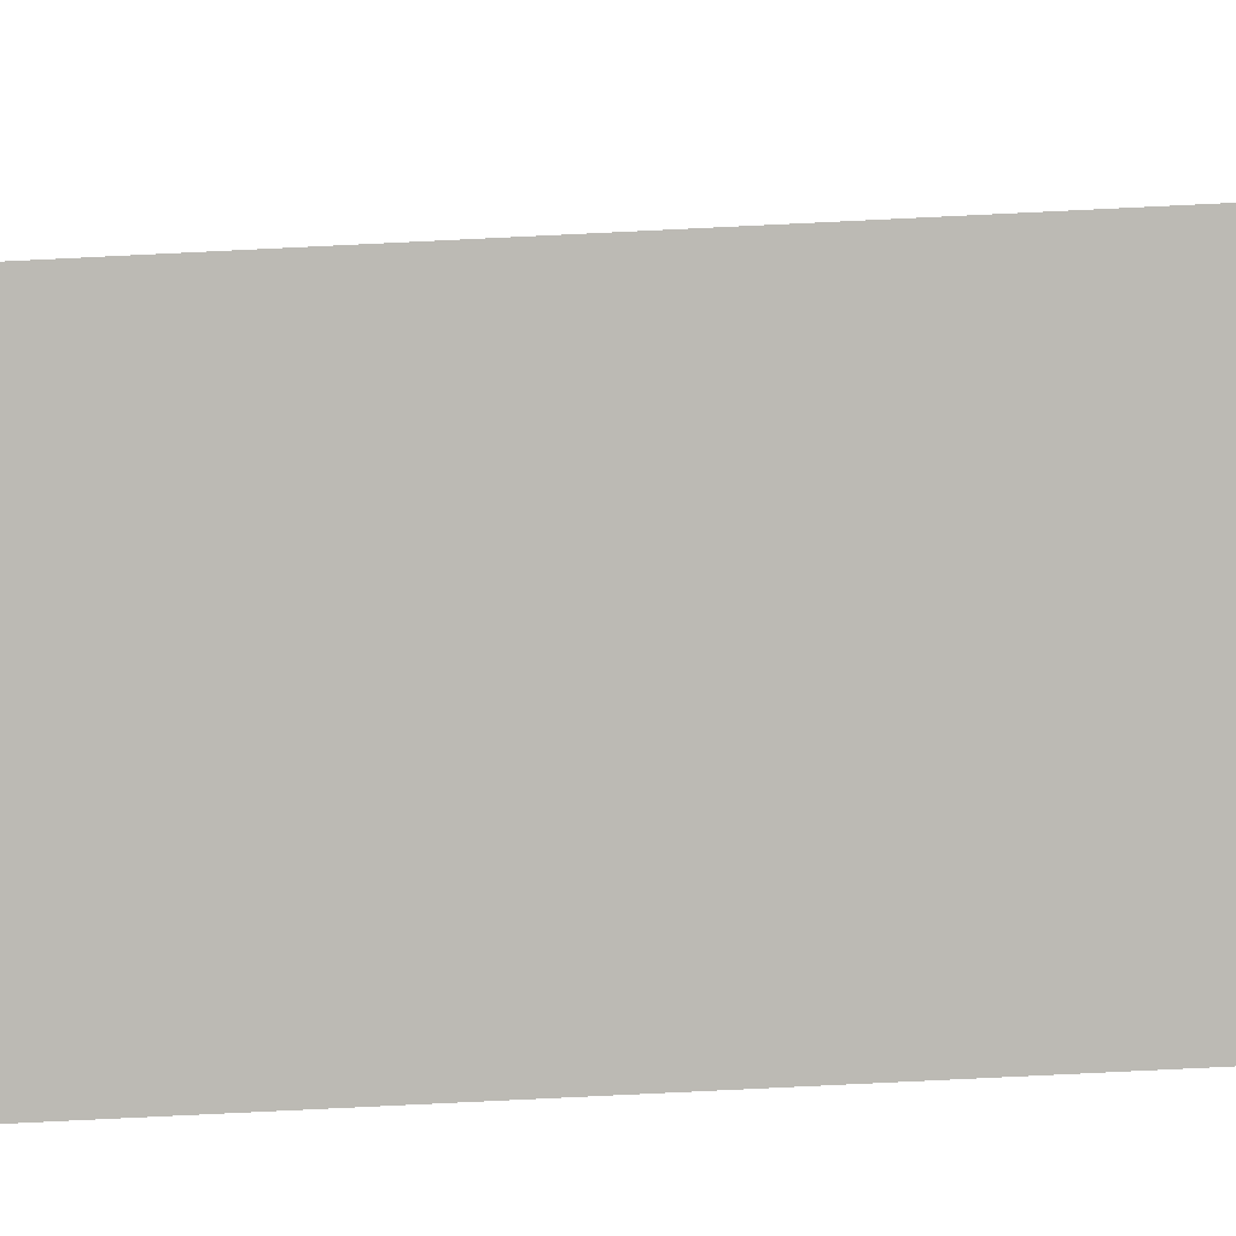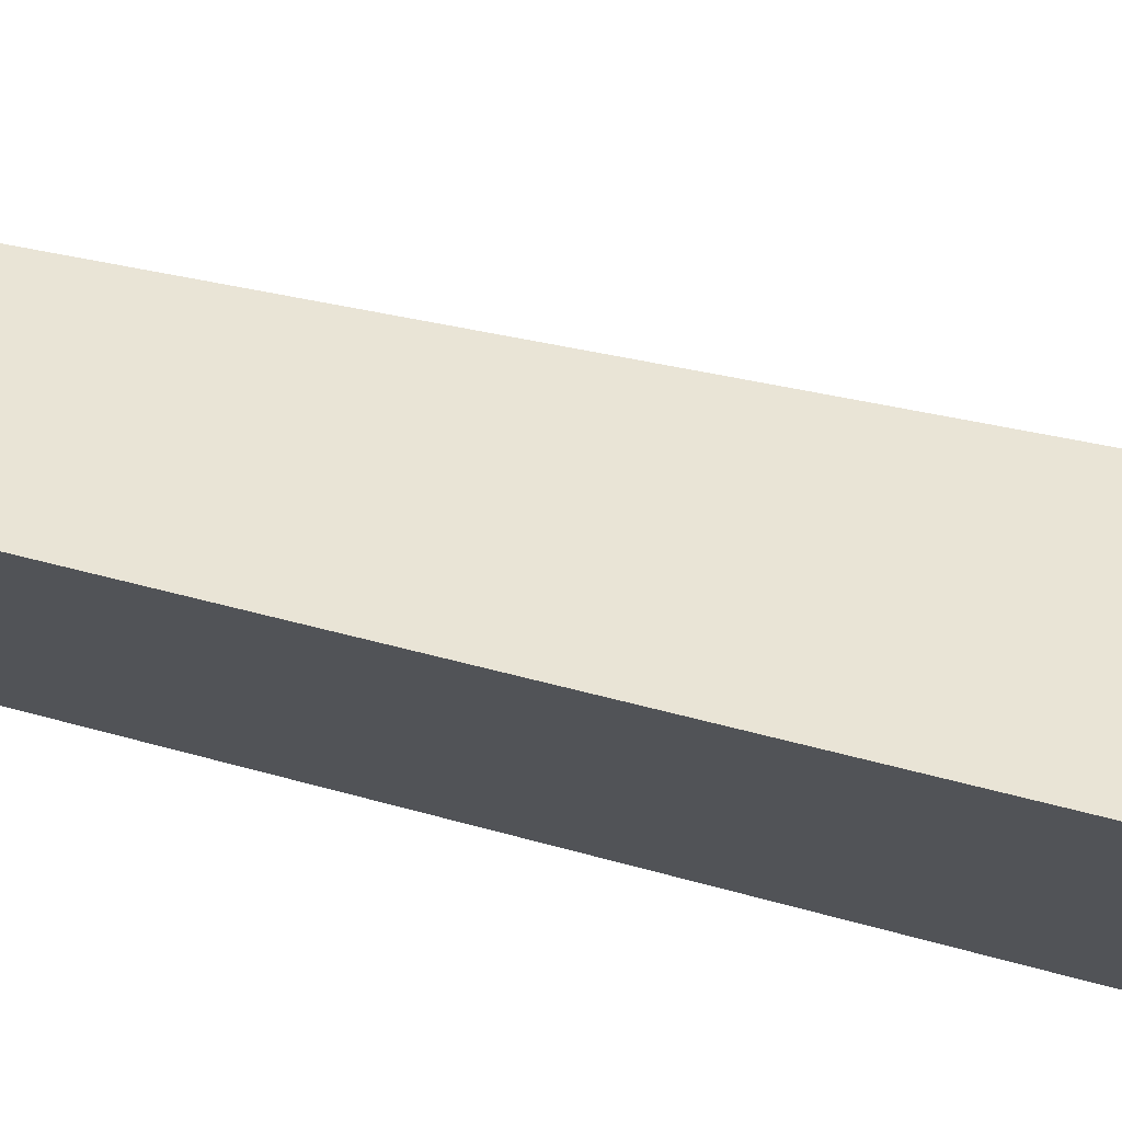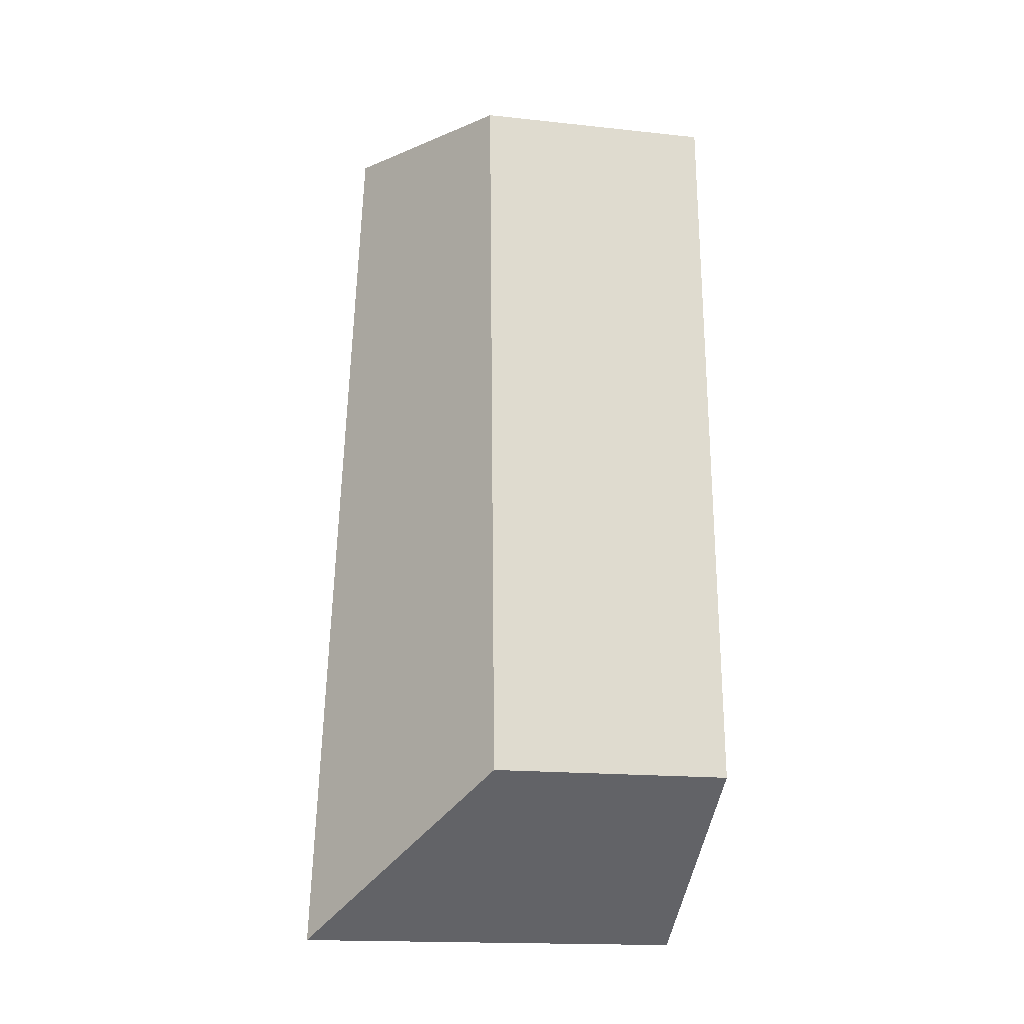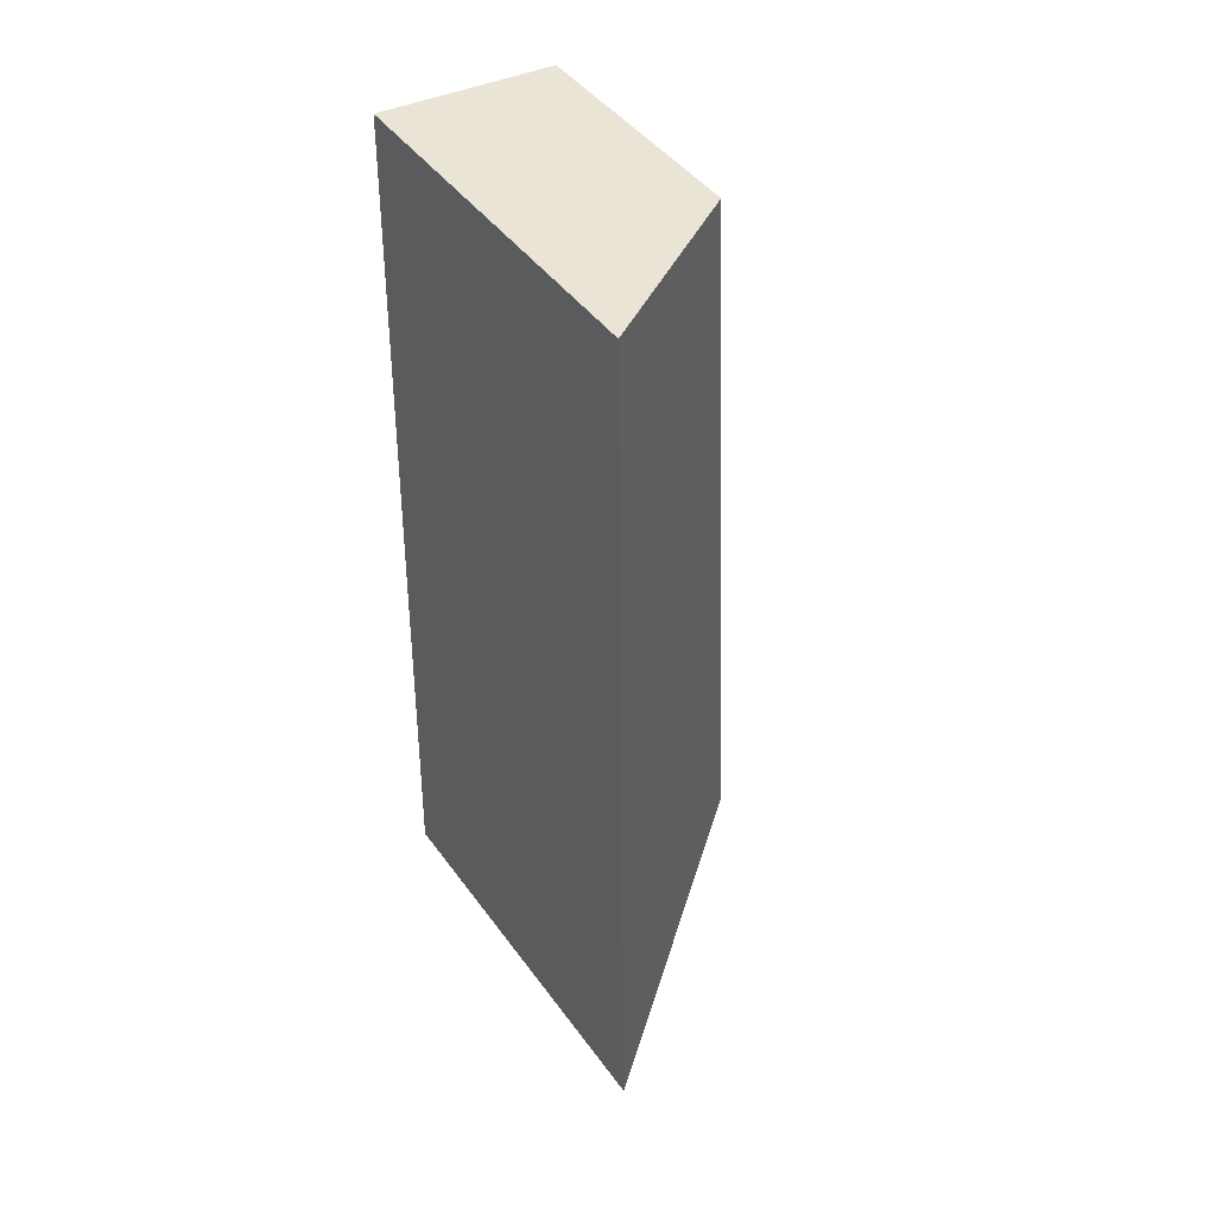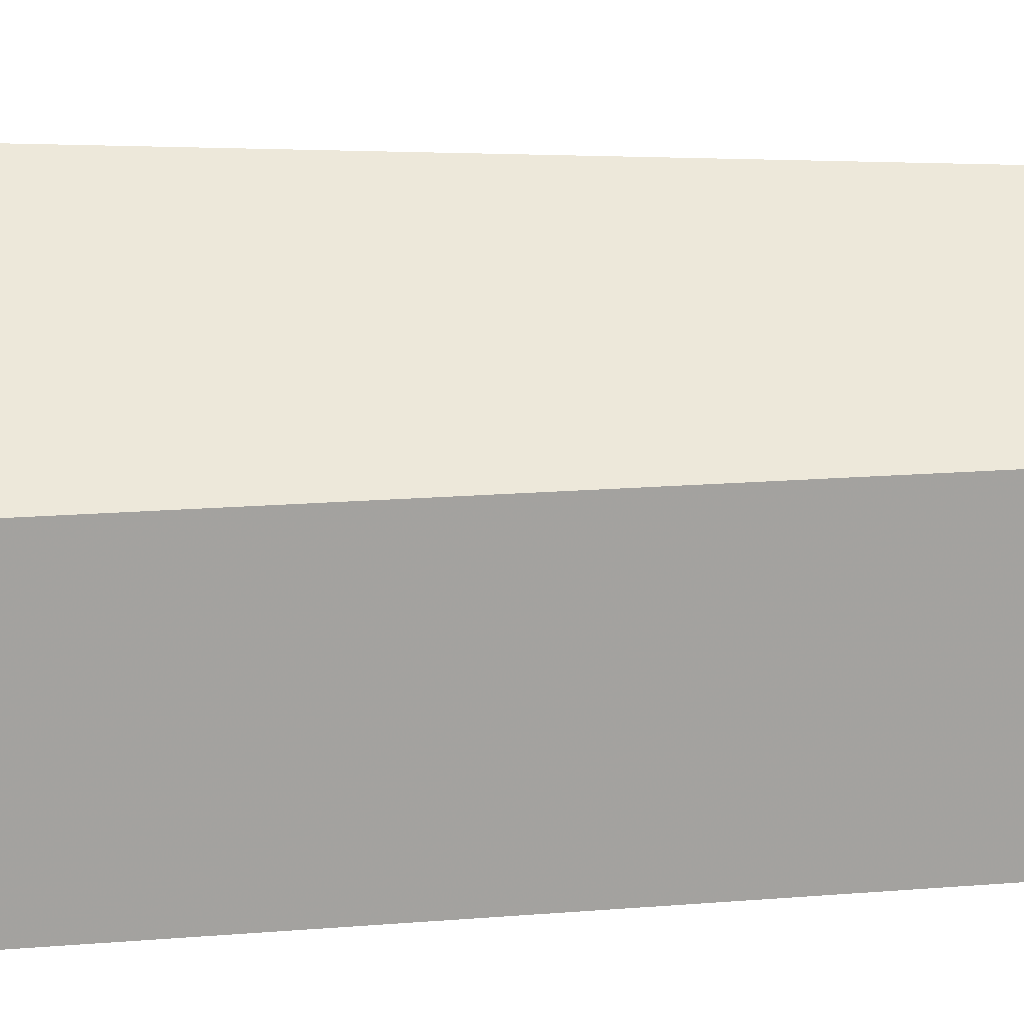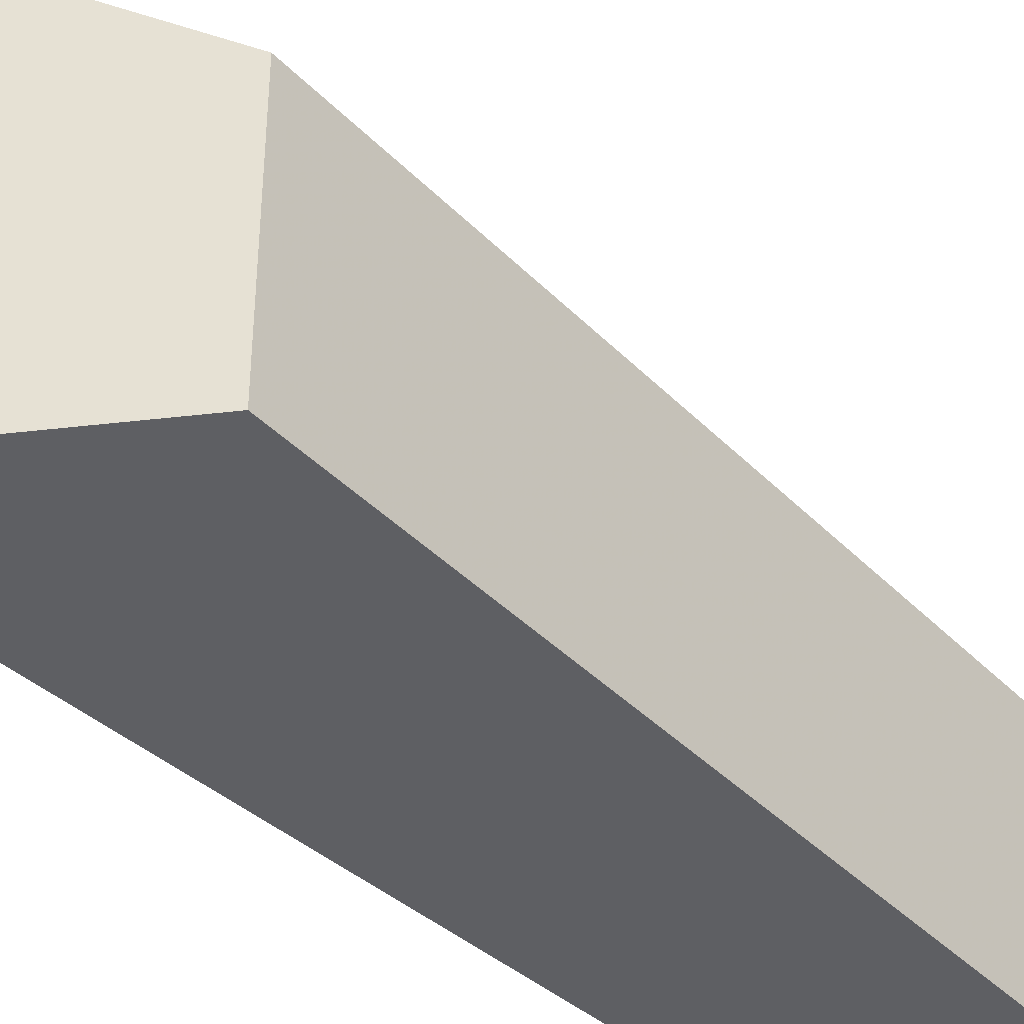
<metadata>
{"format":"obj","ext":"obj","renderer":"f3d","projection":"perspective","resolution":1024,"background":"white","views":[{"elev":6.4,"azim":77.2,"up":"+Y"},{"elev":74.7,"azim":103.5,"up":"+Y"},{"elev":-17.3,"azim":-102.0,"up":"+Z"},{"elev":44.6,"azim":146.5,"up":"+Z"},{"elev":17.7,"azim":-96.5,"up":"+Y"},{"elev":-40.8,"azim":-138.0,"up":"+Y"}]}
</metadata>
<code>
v 2.66 -0.07845 -0.4353
v 2.627 -0.1005 -0.4376
v 2.627 -0.1451 -0.4376
v 2.66 -0.1451 -0.4353
v 2.627 -0.1005 -0.4376
v 2.621 -0.1005 -0.5761
v 2.621 -0.1451 -0.5761
v 2.627 -0.1451 -0.4376
v 2.621 -0.1451 -0.5761
v 2.663 -0.1451 -0.6041
v 2.66 -0.1451 -0.4353
v 2.627 -0.1451 -0.4376
v 2.663 -0.07137 -0.6041
v 2.66 -0.07845 -0.4353
v 2.66 -0.1451 -0.4353
v 2.663 -0.1451 -0.6041
v 2.663 -0.07137 -0.6041
v 2.621 -0.1005 -0.5761
v 2.627 -0.1005 -0.4376
v 2.66 -0.07845 -0.4353
v 2.621 -0.1005 -0.5761
v 2.663 -0.07137 -0.6041
v 2.663 -0.1451 -0.6041
v 2.621 -0.1451 -0.5761
f 1 2 3
f 1 3 4
f 5 6 7
f 5 7 8
f 9 10 11
f 9 11 12
f 13 14 15
f 13 15 16
f 17 18 19
f 17 19 20
f 21 22 23
f 21 23 24

</code>
